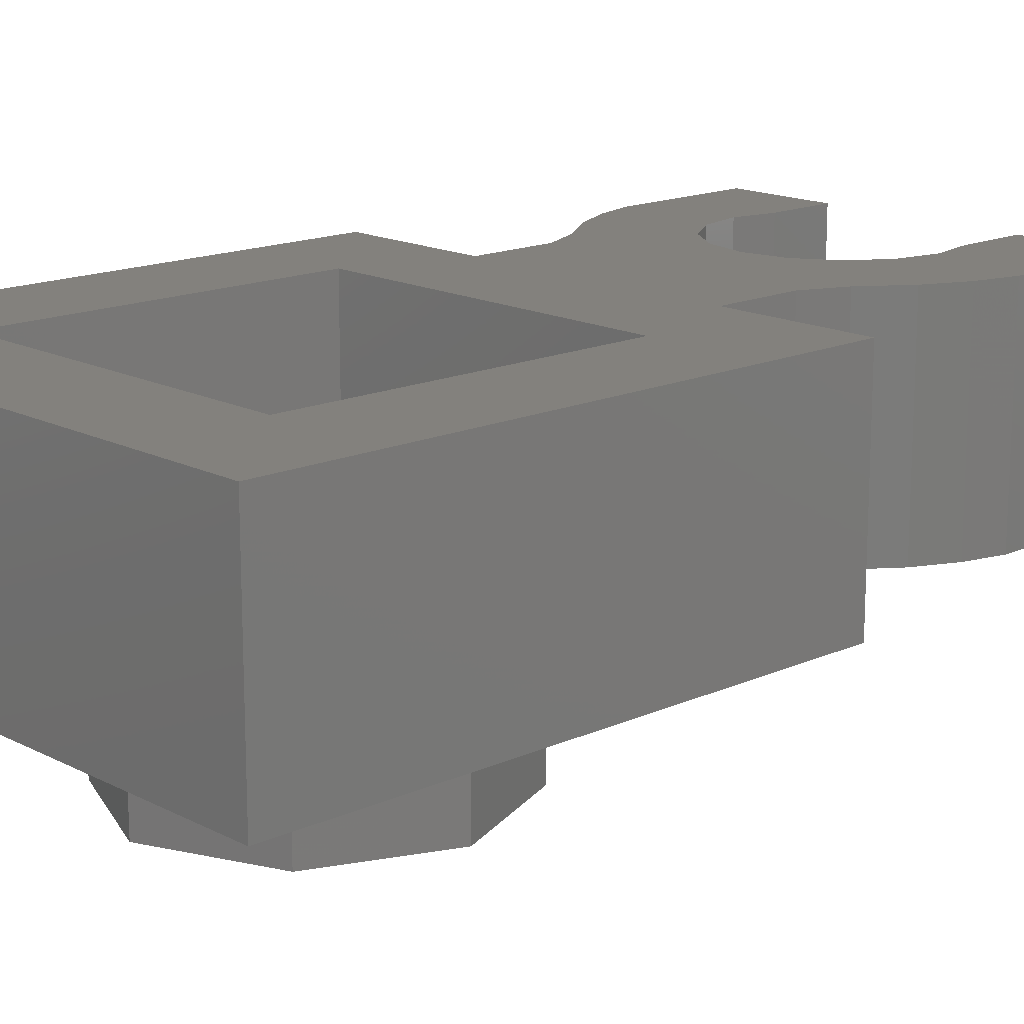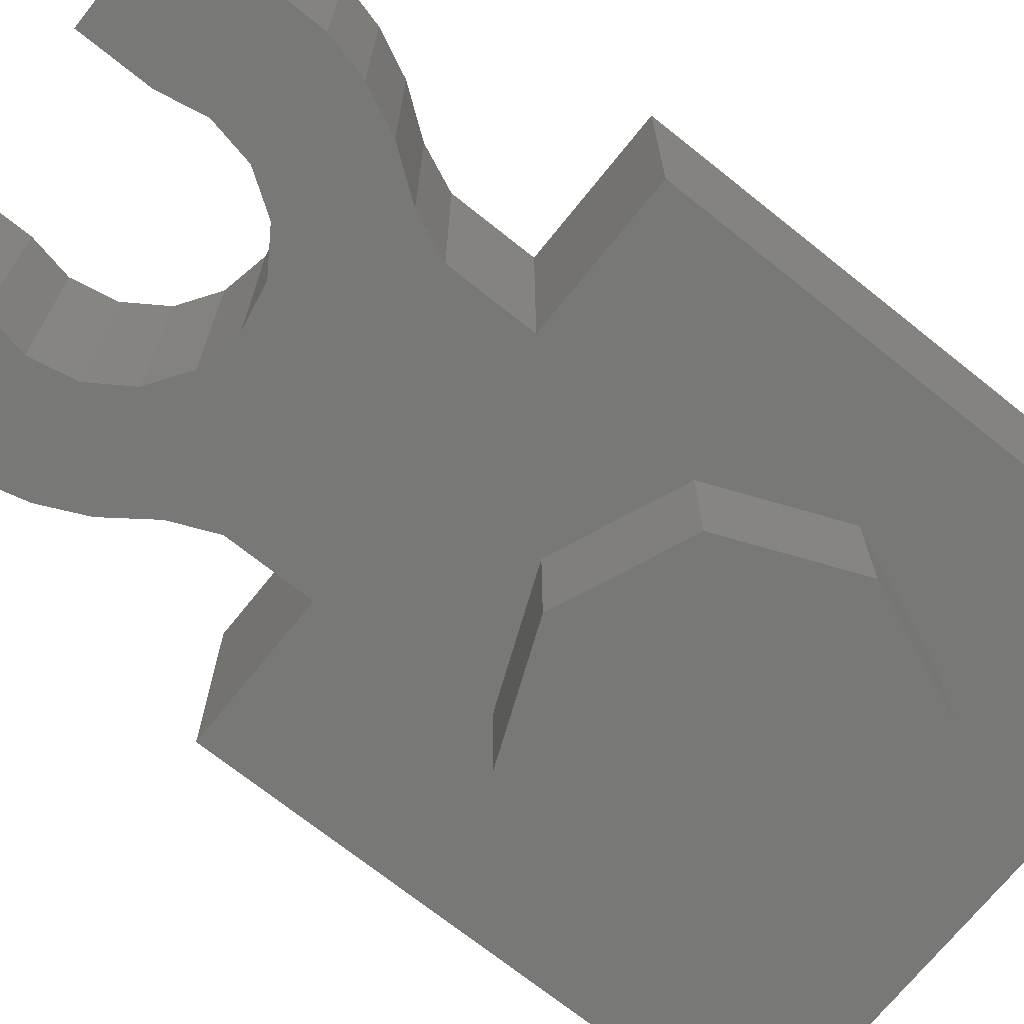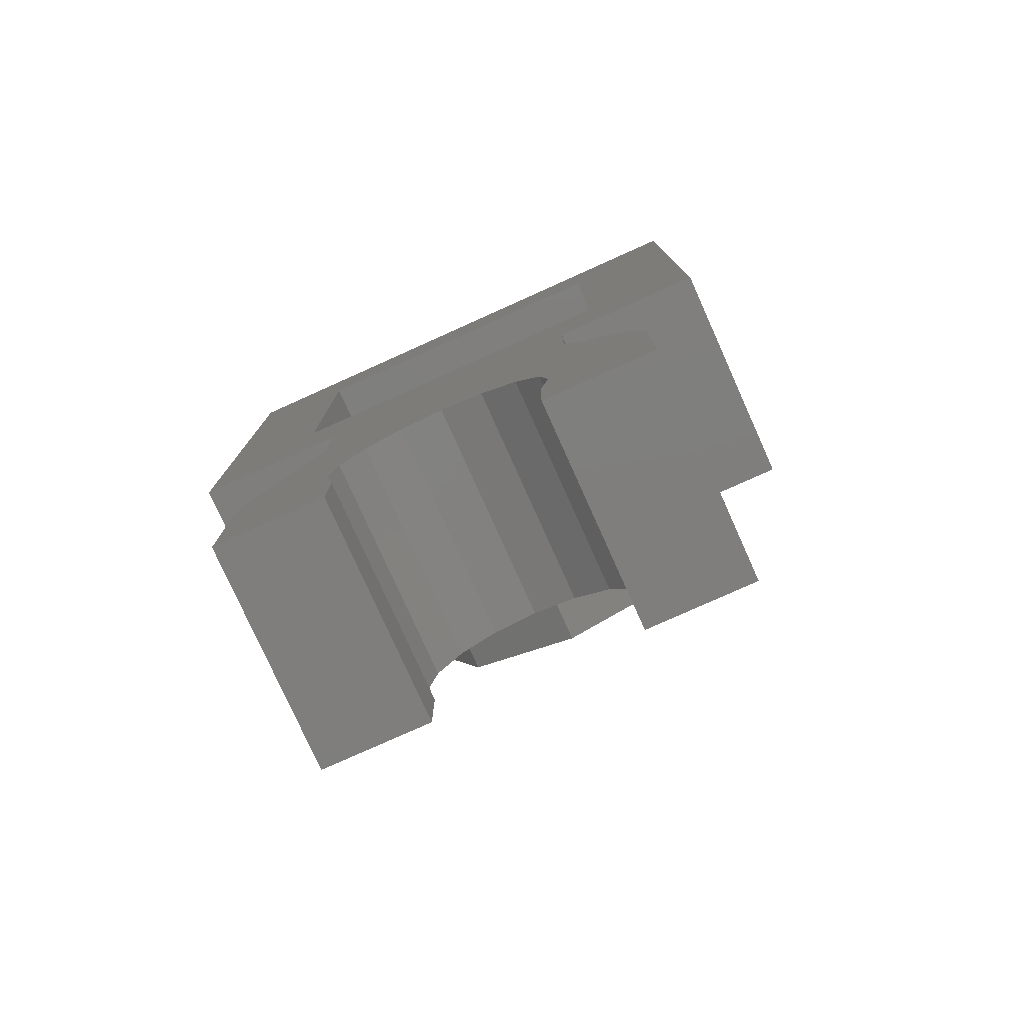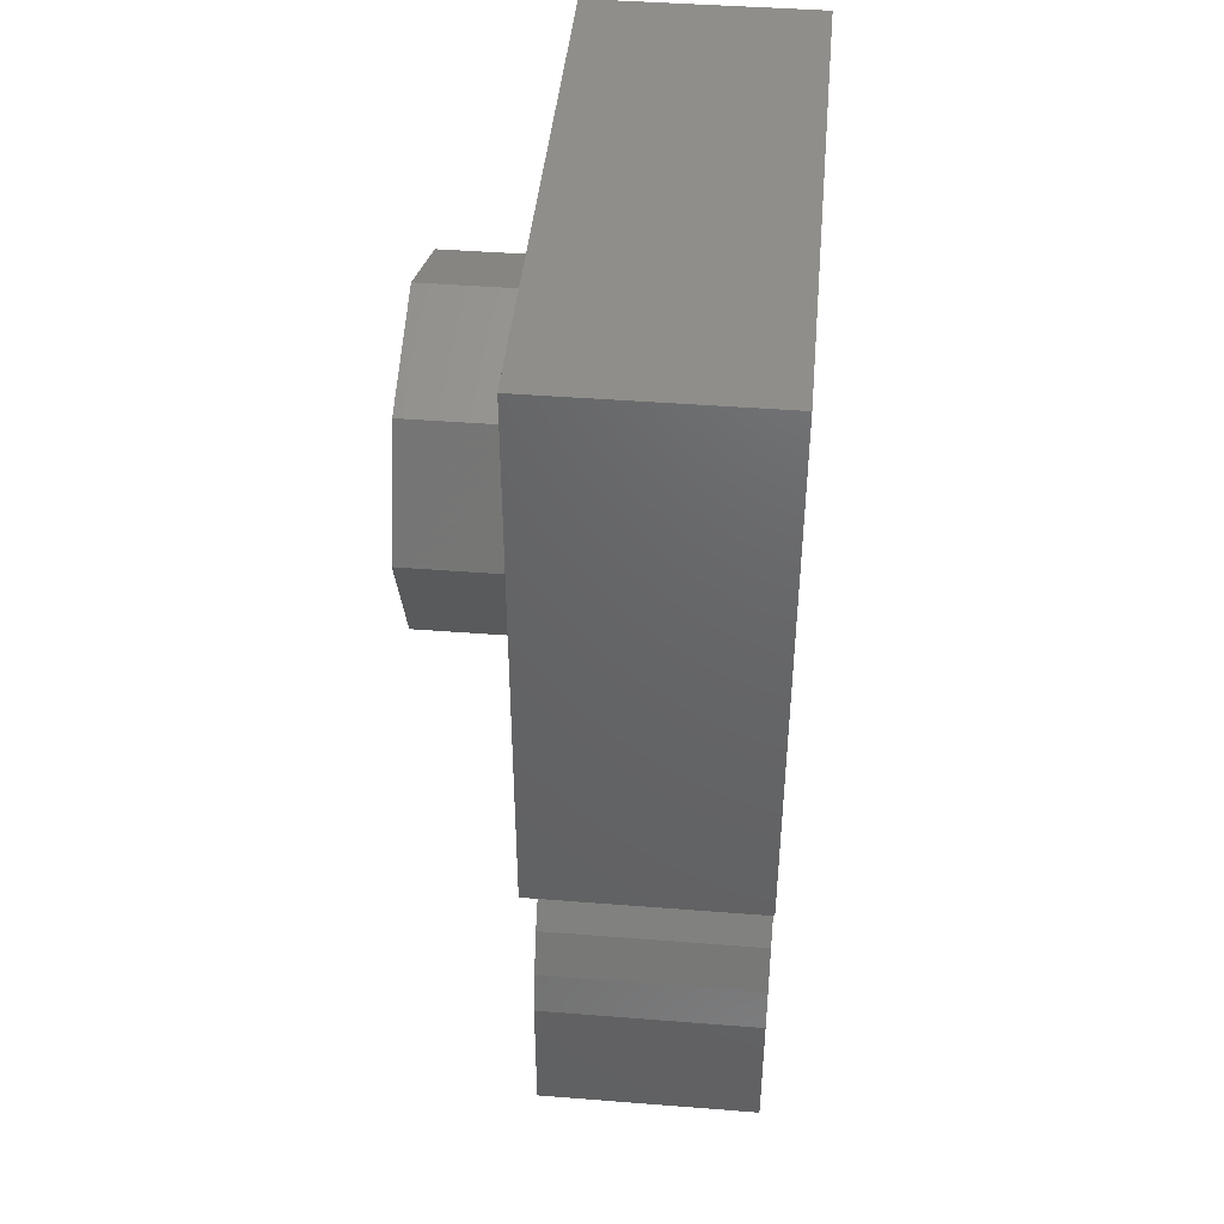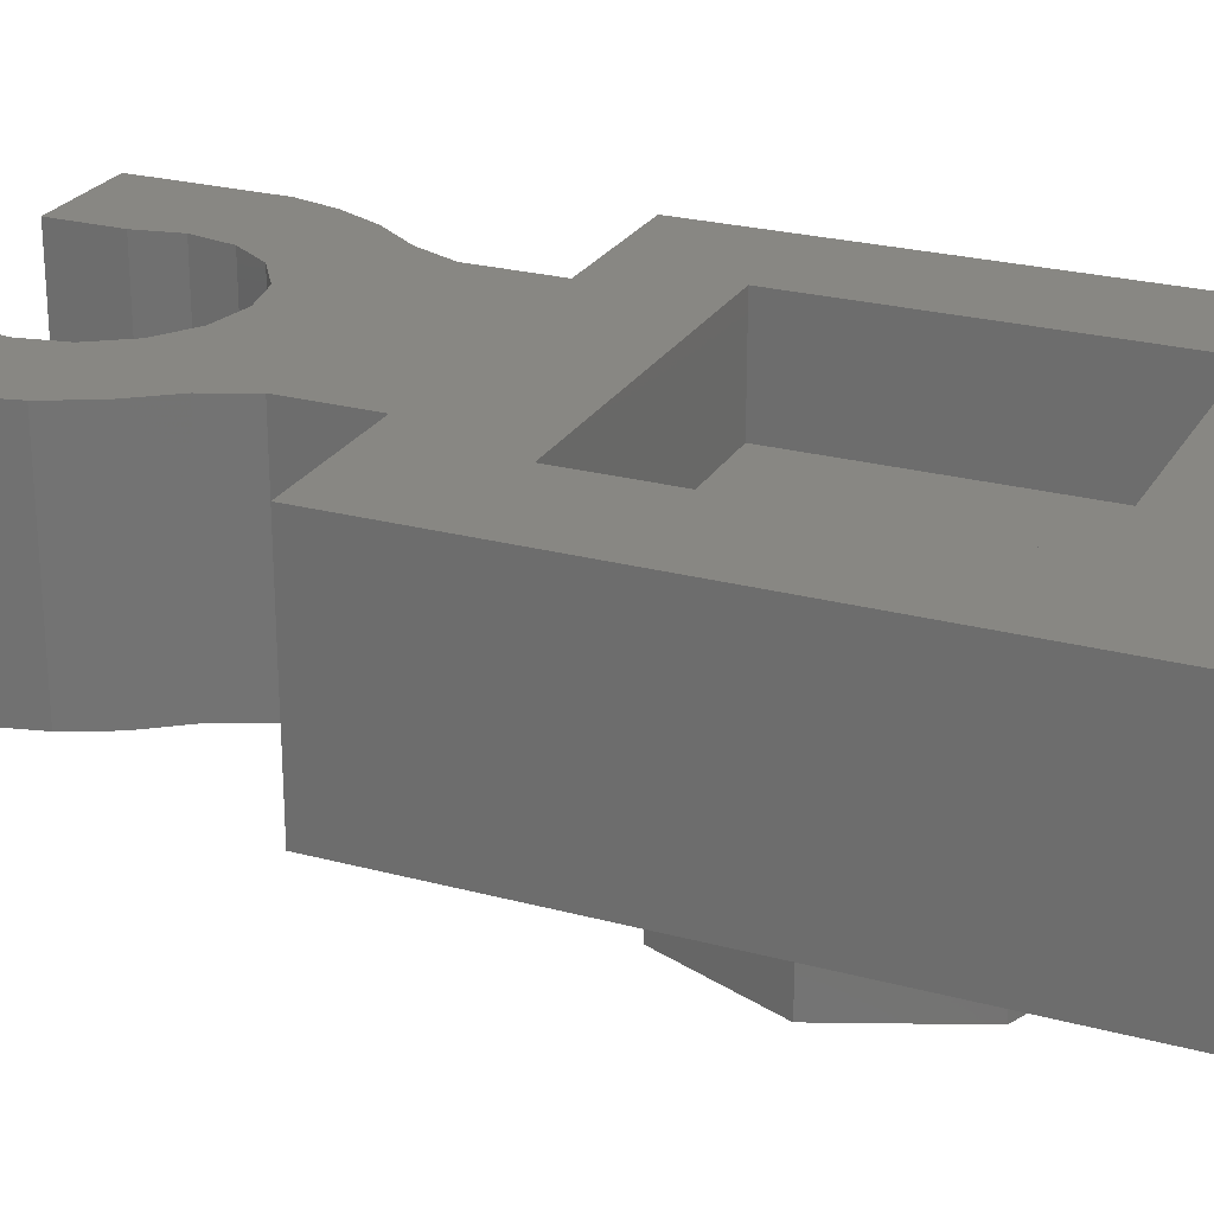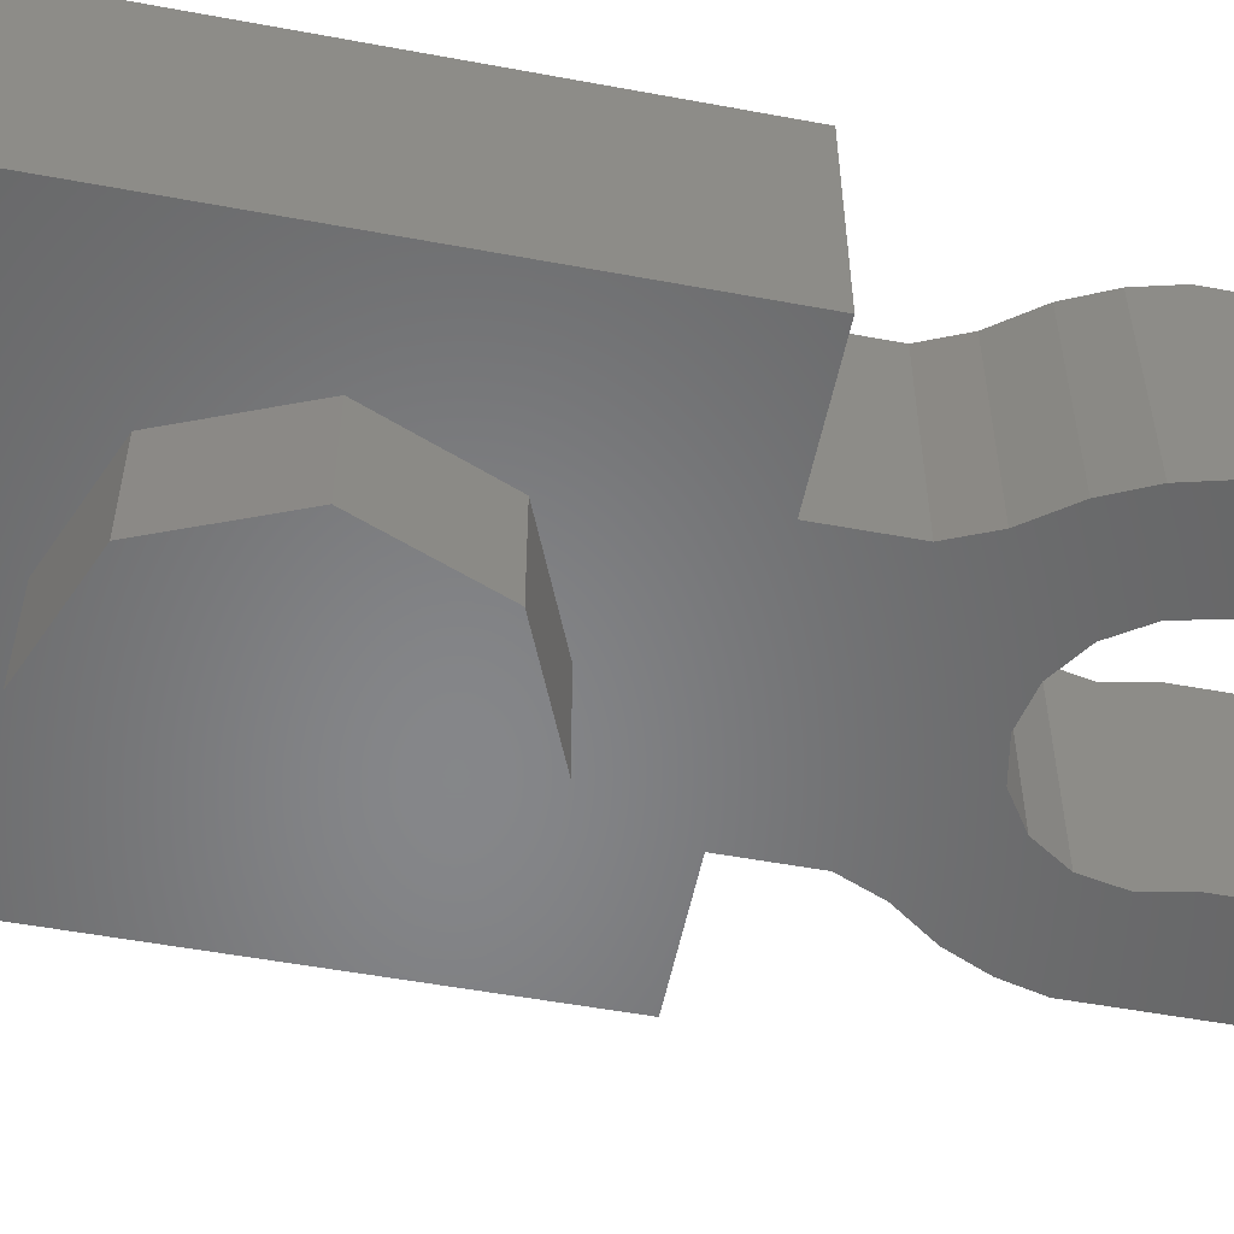
<metadata>
{"format":"stl","ext":"stl","renderer":"f3d","projection":"perspective","resolution":1024,"background":"white","views":[{"elev":15.8,"azim":46.9,"up":"+Y"},{"elev":-70.8,"azim":-128.7,"up":"+Y"},{"elev":-78.4,"azim":-155.8,"up":"+Z"},{"elev":43.6,"azim":95.3,"up":"+Z"},{"elev":24.7,"azim":-66.3,"up":"+Y"},{"elev":-53.5,"azim":78.8,"up":"+Y"}]}
</metadata>
<code>
# stl→obj: 94 verts, 166 faces
v -0.4 0.32 -0.4
v -0.24 0.32 -0.24
v -0.19 0.32 -0.4
v 0.19 0.32 -0.4
v 0.24 0.32 -0.24
v 0.4 0.32 -0.4
v -0.4 0 0.4
v -0.4 0 -0.4
v -0.19 0 -0.4
v 0.4 0 0.4
v 0.19 0 -0.4
v 0.4 0 -0.4
v -0.16 0 -0.64
v -0.19 0 -0.52
v -0.216 0 -0.58
v -0.3034 0 -0.96
v -0.1478 0 -0.96
v -0.1478 0 -0.8612
v -0.16 0.32 -0.64
v -0.216 0.32 -0.58
v -0.19 0.32 -0.52
v -0.3034 0.32 -0.96
v -0.1478 0.32 -0.8612
v -0.1478 0.32 -0.96
v 0.16 0 -0.64
v 0.216 0 -0.58
v 0.19 0 -0.52
v 0.3034 0 -0.96
v 0.1478 0 -0.8612
v 0.1478 0 -0.96
v 0.16 0.32 -0.64
v 0.19 0.32 -0.52
v 0.216 0.32 -0.58
v 0.3034 0.32 -0.96
v 0.1478 0.32 -0.96
v 0.1478 0.32 -0.8612
v 0 0 -0.64
v 0.06123 0 -0.6522
v 0.1131 0 -0.6869
v 0.1478 0 -0.7388
v 0.16 0 -0.8
v -0.16 0 -0.8
v -0.1478 0 -0.7388
v -0.1131 0 -0.6869
v -0.06123 0 -0.6522
v -0 0.32 -0.64
v -0.06123 0.32 -0.6522
v -0.1131 0.32 -0.6869
v -0.1478 0.32 -0.7388
v -0.16 0.32 -0.8
v 0.16 0.32 -0.8
v 0.1478 0.32 -0.7388
v 0.1131 0.32 -0.6869
v 0.06123 0.32 -0.6522
v -0.24 0.32 0.24
v -0.4 0.32 0.4
v 0.24 0.32 0.24
v 0.4 0.32 0.4
v 0.24 0.16 -0.24
v -0.24 0.16 -0.24
v -0.24 0.16 0.24
v 0.24 0.16 0.24
v -0.26 0 -0.64
v -0.288 0 -0.7
v -0.3034 0 -0.76
v -0.26 0.32 -0.64
v -0.288 0.32 -0.7
v -0.3034 0.32 -0.76
v 0.26 0 -0.64
v 0.288 0 -0.7
v 0.3034 0 -0.76
v 0.26 0.32 -0.64
v 0.288 0.32 -0.7
v 0.3034 0.32 -0.76
v 0 0.32 -0.64
v 0 -0.16 0.24
v 0 0 0.24
v -0.1697 0 0.1697
v -0.1697 -0.16 0.1697
v -0.24 0 -0
v -0.24 -0.16 -0
v -0.1697 0 -0.1697
v -0.1697 -0.16 -0.1697
v 0 0 -0.24
v 0 -0.16 -0.24
v 0.1697 0 -0.1697
v 0.1697 -0.16 -0.1697
v 0.24 0 0
v 0.24 -0.16 0
v 0.1697 0 0.1697
v 0.1697 -0.16 0.1697
v -0 0 0.24
v -0 -0.16 0.24
v 0 -0.16 0
f 1 2 3
f 4 5 6
f 7 8 9
f 10 11 12
f 13 14 15
f 16 17 18
f 19 20 21
f 22 23 24
f 25 26 27
f 28 29 30
f 31 32 33
f 34 35 36
f 37 38 25
f 38 39 25
f 39 40 25
f 40 41 25
f 42 43 13
f 43 44 13
f 44 45 13
f 45 37 13
f 46 47 19
f 47 48 19
f 48 49 19
f 49 50 19
f 51 52 31
f 52 53 31
f 53 54 31
f 54 46 31
f 55 2 1
f 55 1 56
f 57 55 56
f 57 56 58
f 5 57 58
f 5 58 6
f 5 4 3
f 5 3 2
f 7 9 11
f 7 11 10
f 59 60 61
f 59 61 62
f 59 5 2
f 59 2 60
f 62 57 5
f 62 5 59
f 61 55 57
f 61 57 62
f 60 2 55
f 60 55 61
f 7 10 58
f 7 58 56
f 10 12 6
f 10 6 58
f 56 1 8
f 56 8 7
f 9 8 1
f 9 1 3
f 13 15 63
f 13 63 64
f 42 13 64
f 42 64 65
f 18 42 65
f 18 65 16
f 66 20 19
f 66 19 67
f 50 68 67
f 50 67 19
f 23 22 68
f 23 68 50
f 69 26 25
f 69 25 70
f 41 71 70
f 41 70 25
f 29 28 71
f 29 71 41
f 31 33 72
f 31 72 73
f 51 31 73
f 51 73 74
f 36 51 74
f 36 74 34
f 14 13 25
f 14 25 27
f 21 32 31
f 21 31 19
f 21 3 4
f 21 4 32
f 14 9 3
f 14 3 21
f 27 11 9
f 27 9 14
f 32 4 11
f 32 11 27
f 14 21 20
f 14 20 15
f 15 20 66
f 15 66 63
f 63 66 67
f 63 67 64
f 64 67 68
f 64 68 65
f 16 65 68
f 16 68 22
f 17 16 22
f 17 22 24
f 18 17 24
f 18 24 23
f 18 23 50
f 18 50 42
f 32 27 26
f 32 26 33
f 33 26 69
f 33 69 72
f 72 69 70
f 72 70 73
f 73 70 71
f 73 71 74
f 34 74 71
f 34 71 28
f 35 34 28
f 35 28 30
f 36 35 30
f 36 30 29
f 36 29 41
f 36 41 51
f 42 50 49
f 42 49 43
f 43 49 48
f 43 48 44
f 44 48 47
f 44 47 45
f 45 47 75
f 45 75 37
f 37 75 54
f 37 54 38
f 38 54 53
f 38 53 39
f 39 53 52
f 39 52 40
f 40 52 51
f 40 51 41
f 4 6 12
f 4 12 11
f 76 77 78
f 76 78 79
f 79 78 80
f 79 80 81
f 81 80 82
f 81 82 83
f 83 82 84
f 83 84 85
f 85 84 86
f 85 86 87
f 87 86 88
f 87 88 89
f 89 88 90
f 89 90 91
f 91 90 92
f 91 92 93
f 94 76 79
f 94 79 81
f 94 81 83
f 94 83 85
f 94 85 87
f 94 87 89
f 94 89 91
f 94 91 93

</code>
